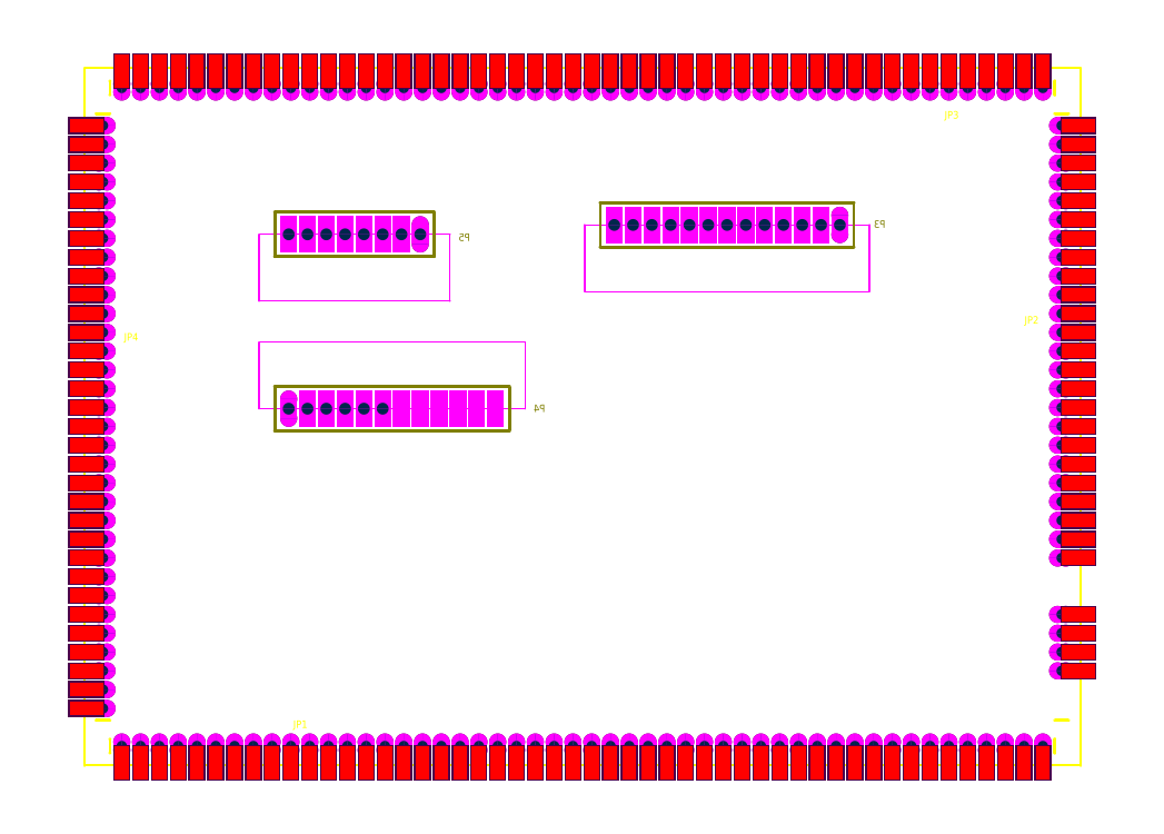
<metadata>
{"format":"dxf","ext":"dxf","renderer":"ezdxf+matplotlib","layout":"modelspace","background":"white","min_lineweight":24,"dpi":150}
</metadata>
<code>
0
SECTION
2
ENTITIES
0
LWPOLYLINE
8
TopOverlay
90
        2
70
     0
43
0.008
10
2.649
20
2.927
10
2.649
20
2.927
0
LWPOLYLINE
8
TopOverlay
90
        2
70
     1
43
0.004
10
2.647
20
2.927
42
1
10
2.651
20
2.927
42
1
0
LWPOLYLINE
8
TopOverlay
90
        2
70
     1
43
0.004
10
2.647
20
2.927
42
1
10
2.651
20
2.927
42
1
0
LWPOLYLINE
8
TopOverlay
90
        2
70
     0
43
0.006
10
2.6
20
2.025
10
2.6
20
3.879
0
LWPOLYLINE
8
TopOverlay
90
        2
70
     1
43
0.003
10
2.599
20
2.025
42
1
10
2.602
20
2.025
42
1
0
LWPOLYLINE
8
TopOverlay
90
        2
70
     1
43
0.003
10
2.599
20
3.879
42
1
10
2.602
20
3.879
42
1
0
LWPOLYLINE
8
TopOverlay
90
        2
70
     0
43
0.006
10
2.6
20
2.025
10
5.25
20
2.025
0
LWPOLYLINE
8
TopOverlay
90
        2
70
     1
43
0.003
10
2.599
20
2.025
42
1
10
2.602
20
2.025
42
1
0
LWPOLYLINE
8
TopOverlay
90
        2
70
     1
43
0.003
10
5.248
20
2.025
42
1
10
5.251
20
2.025
42
1
0
LWPOLYLINE
8
TopOverlay
90
        2
70
     0
43
0.006
10
2.6
20
3.879
10
5.25
20
3.879
0
LWPOLYLINE
8
TopOverlay
90
        2
70
     1
43
0.003
10
2.599
20
3.879
42
1
10
2.602
20
3.879
42
1
0
LWPOLYLINE
8
TopOverlay
90
        2
70
     1
43
0.003
10
5.248
20
3.879
42
1
10
5.251
20
3.879
42
1
0
LWPOLYLINE
8
TopOverlay
90
        2
70
     0
43
0.006
10
5.25
20
2.025
10
5.25
20
3.879
0
LWPOLYLINE
8
TopOverlay
90
        2
70
     1
43
0.003
10
5.248
20
2.025
42
1
10
5.251
20
2.025
42
1
0
LWPOLYLINE
8
TopOverlay
90
        2
70
     1
43
0.003
10
5.248
20
3.879
42
1
10
5.251
20
3.879
42
1
0
LWPOLYLINE
8
KeepOutLayer
90
        2
70
     0
43
0.003937
10
3.064
20
3.151
10
3.772
20
3.151
0
LWPOLYLINE
8
KeepOutLayer
90
        2
70
     1
43
0.001969
10
3.063
20
3.151
42
1
10
3.065
20
3.151
42
1
0
LWPOLYLINE
8
KeepOutLayer
90
        2
70
     1
43
0.001969
10
3.771
20
3.151
42
1
10
3.773
20
3.151
42
1
0
LWPOLYLINE
8
KeepOutLayer
90
        2
70
     0
43
0.003937
10
3.064
20
2.974
10
3.772
20
2.974
0
LWPOLYLINE
8
KeepOutLayer
90
        2
70
     1
43
0.001969
10
3.063
20
2.974
42
1
10
3.065
20
2.974
42
1
0
LWPOLYLINE
8
KeepOutLayer
90
        2
70
     1
43
0.001969
10
3.771
20
2.974
42
1
10
3.773
20
2.974
42
1
0
LWPOLYLINE
8
KeepOutLayer
90
        2
70
     0
43
0.003937
10
3.93
20
3.285
10
4.688
20
3.285
0
LWPOLYLINE
8
KeepOutLayer
90
        2
70
     1
43
0.001969
10
3.929
20
3.285
42
1
10
3.931
20
3.285
42
1
0
LWPOLYLINE
8
KeepOutLayer
90
        2
70
     1
43
0.001969
10
4.687
20
3.285
42
1
10
4.689
20
3.285
42
1
0
LWPOLYLINE
8
KeepOutLayer
90
        2
70
     0
43
0.003937
10
3.93
20
3.463
10
4.688
20
3.463
0
LWPOLYLINE
8
KeepOutLayer
90
        2
70
     1
43
0.001969
10
3.929
20
3.463
42
1
10
3.931
20
3.463
42
1
0
LWPOLYLINE
8
KeepOutLayer
90
        2
70
     1
43
0.001969
10
4.687
20
3.463
42
1
10
4.689
20
3.463
42
1
0
LWPOLYLINE
8
KeepOutLayer
90
        2
70
     0
43
0.003937
10
3.064
20
3.438
10
3.572
20
3.438
0
LWPOLYLINE
8
KeepOutLayer
90
        2
70
     1
43
0.001969
10
3.063
20
3.438
42
1
10
3.065
20
3.438
42
1
0
LWPOLYLINE
8
KeepOutLayer
90
        2
70
     1
43
0.001969
10
3.571
20
3.438
42
1
10
3.573
20
3.438
42
1
0
LWPOLYLINE
8
KeepOutLayer
90
        2
70
     0
43
0.003937
10
3.064
20
3.26
10
3.572
20
3.26
0
LWPOLYLINE
8
KeepOutLayer
90
        2
70
     1
43
0.001969
10
3.063
20
3.26
42
1
10
3.065
20
3.26
42
1
0
LWPOLYLINE
8
KeepOutLayer
90
        2
70
     1
43
0.001969
10
3.571
20
3.26
42
1
10
3.573
20
3.26
42
1
0
LWPOLYLINE
8
KeepOutLayer
90
        2
70
     0
43
0.003937
10
3.93
20
3.285
10
3.93
20
3.463
0
LWPOLYLINE
8
KeepOutLayer
90
        2
70
     1
43
0.001969
10
3.929
20
3.285
42
1
10
3.931
20
3.285
42
1
0
LWPOLYLINE
8
KeepOutLayer
90
        2
70
     1
43
0.001969
10
3.929
20
3.463
42
1
10
3.931
20
3.463
42
1
0
LWPOLYLINE
8
KeepOutLayer
90
        2
70
     0
43
0.003937
10
3.064
20
2.974
10
3.064
20
3.151
0
LWPOLYLINE
8
KeepOutLayer
90
        2
70
     1
43
0.001969
10
3.063
20
2.974
42
1
10
3.065
20
2.974
42
1
0
LWPOLYLINE
8
KeepOutLayer
90
        2
70
     1
43
0.001969
10
3.063
20
3.151
42
1
10
3.065
20
3.151
42
1
0
LWPOLYLINE
8
KeepOutLayer
90
        2
70
     0
43
0.003937
10
3.772
20
2.974
10
3.772
20
3.151
0
LWPOLYLINE
8
KeepOutLayer
90
        2
70
     1
43
0.001969
10
3.771
20
2.974
42
1
10
3.773
20
2.974
42
1
0
LWPOLYLINE
8
KeepOutLayer
90
        2
70
     1
43
0.001969
10
3.771
20
3.151
42
1
10
3.773
20
3.151
42
1
0
LWPOLYLINE
8
KeepOutLayer
90
        2
70
     0
43
0.003937
10
4.688
20
3.285
10
4.688
20
3.463
0
LWPOLYLINE
8
KeepOutLayer
90
        2
70
     1
43
0.001969
10
4.687
20
3.285
42
1
10
4.689
20
3.285
42
1
0
LWPOLYLINE
8
KeepOutLayer
90
        2
70
     1
43
0.001969
10
4.687
20
3.463
42
1
10
4.689
20
3.463
42
1
0
LWPOLYLINE
8
KeepOutLayer
90
        2
70
     0
43
0.003937
10
3.572
20
3.26
10
3.572
20
3.438
0
LWPOLYLINE
8
KeepOutLayer
90
        2
70
     1
43
0.001969
10
3.571
20
3.26
42
1
10
3.573
20
3.26
42
1
0
LWPOLYLINE
8
KeepOutLayer
90
        2
70
     1
43
0.001969
10
3.571
20
3.438
42
1
10
3.573
20
3.438
42
1
0
LWPOLYLINE
8
KeepOutLayer
90
        2
70
     0
43
0.003937
10
3.064
20
3.26
10
3.064
20
3.438
0
LWPOLYLINE
8
KeepOutLayer
90
        2
70
     1
43
0.001969
10
3.063
20
3.26
42
1
10
3.065
20
3.26
42
1
0
LWPOLYLINE
8
KeepOutLayer
90
        2
70
     1
43
0.001969
10
3.063
20
3.438
42
1
10
3.065
20
3.438
42
1
0
INSERT
8
0
2
SIP_32_1_27_SMD_H_R_1
10
5.199
20
2.177
30
0
50
180
0
TEXT
8
TopOverlay
10
5.1
20
3.2
30
0
40
0.02
1
JP2
0
INSERT
8
0
2
SIP_32_1_27_SMD_H_2
10
2.649
20
2.177
30
0
50
180
0
TEXT
8
TopOverlay
10
2.705
20
3.155
30
0
40
0.02
1
JP4
0
INSERT
8
0
2
SIP_50_1_27_SMD_H_3
10
2.699
20
3.827
30
0
50
90
0
TEXT
8
TopOverlay
10
4.887
20
3.745
30
0
40
0.02
1
JP3
0
INSERT
8
0
2
SIP_50_1_27_SMD_H_R_4
10
2.699
20
2.077
30
0
50
90
0
TEXT
8
TopOverlay
10
3.155
20
2.125
30
0
40
0.02
1
JP1
0
INSERT
8
0
2
CN8SM_B_5
10
3.493
20
3.438
30
0
50
180
0
TEXT
8
BottomOverlay
10
3.625
20
3.42
30
0
40
0.02
1
P5
71
     2
0
INSERT
8
0
2
CN13SM_B_6
10
4.609
20
3.463
30
0
50
180
0
TEXT
8
BottomOverlay
10
4.73
20
3.455
30
0
40
0.02
1
P3
71
     2
0
INSERT
8
0
2
CN12SM_B_7
10
3.143
20
2.974
30
0
50
360
0
TEXT
8
BottomOverlay
10
3.825
20
2.965
30
0
40
0.02
1
P4
71
     2
0
ENDSEC
0
EOF

</code>
